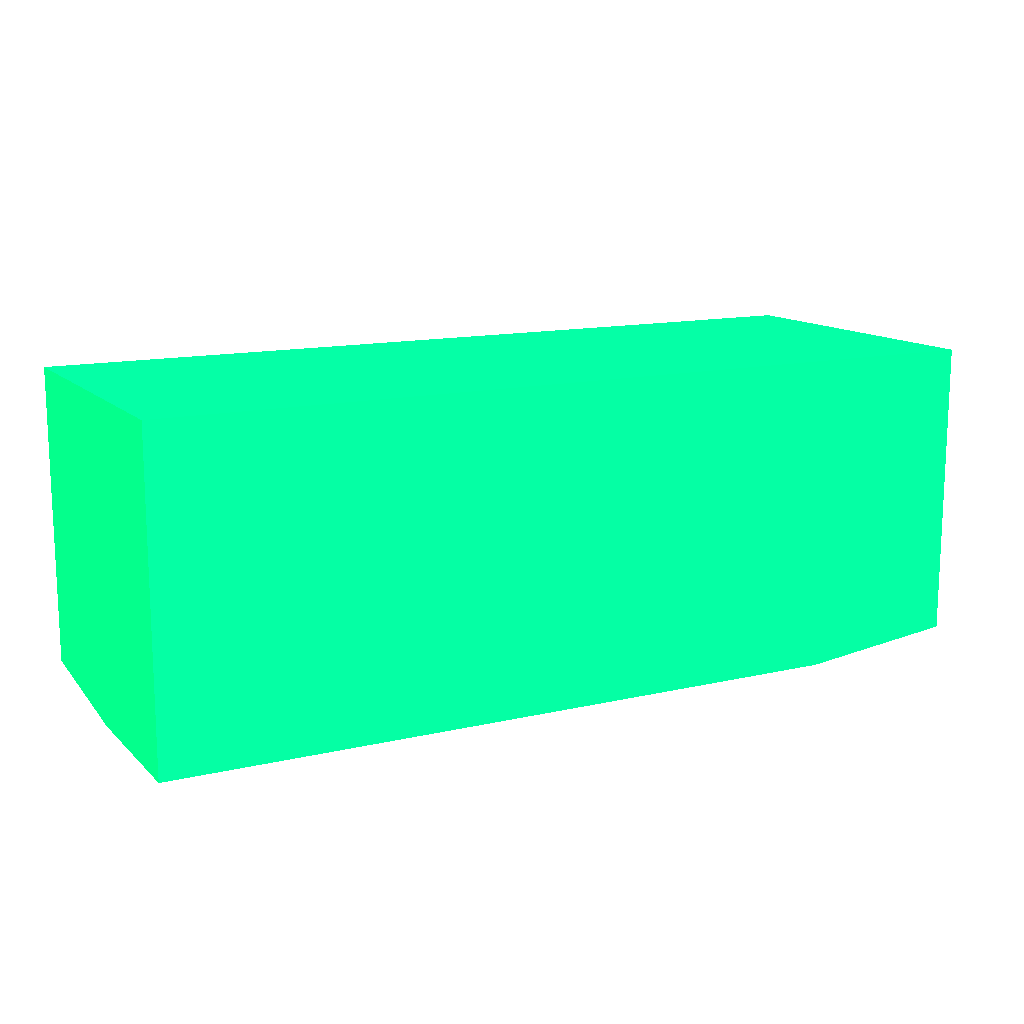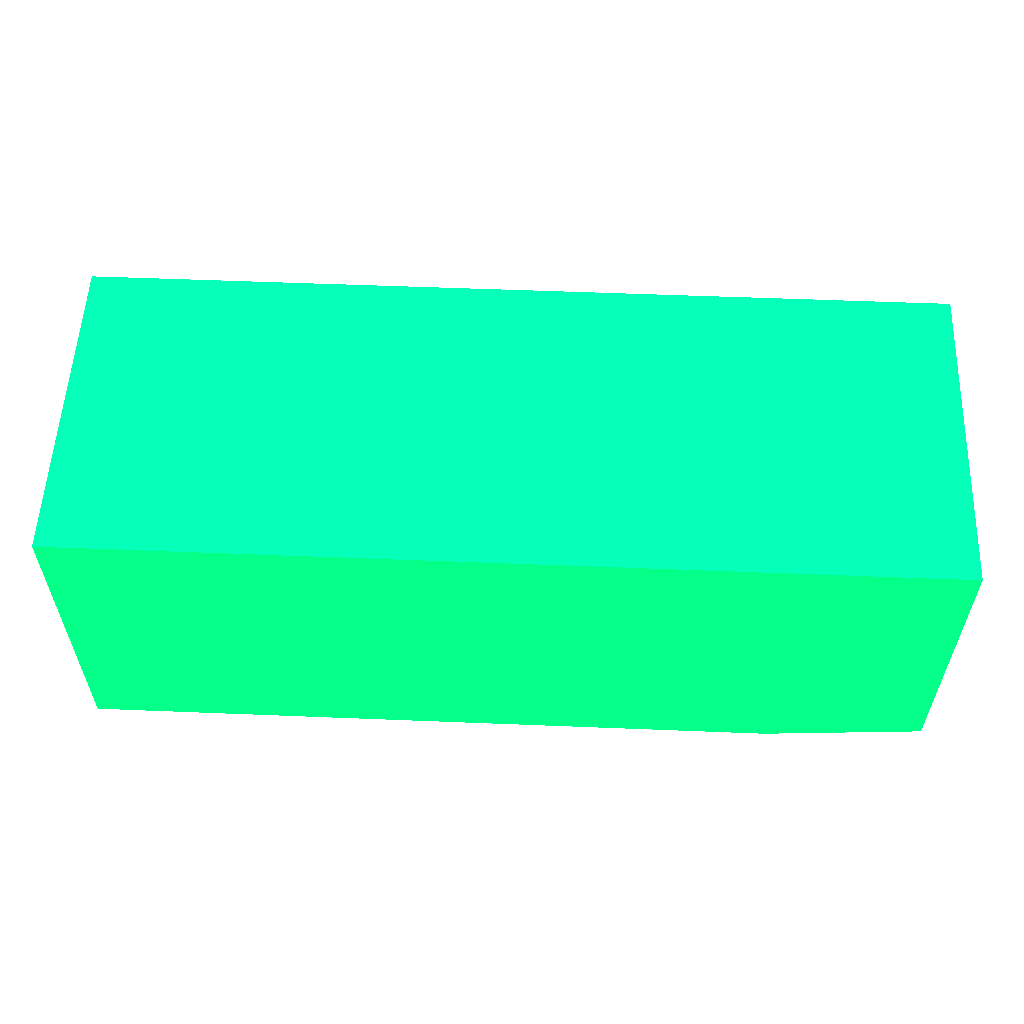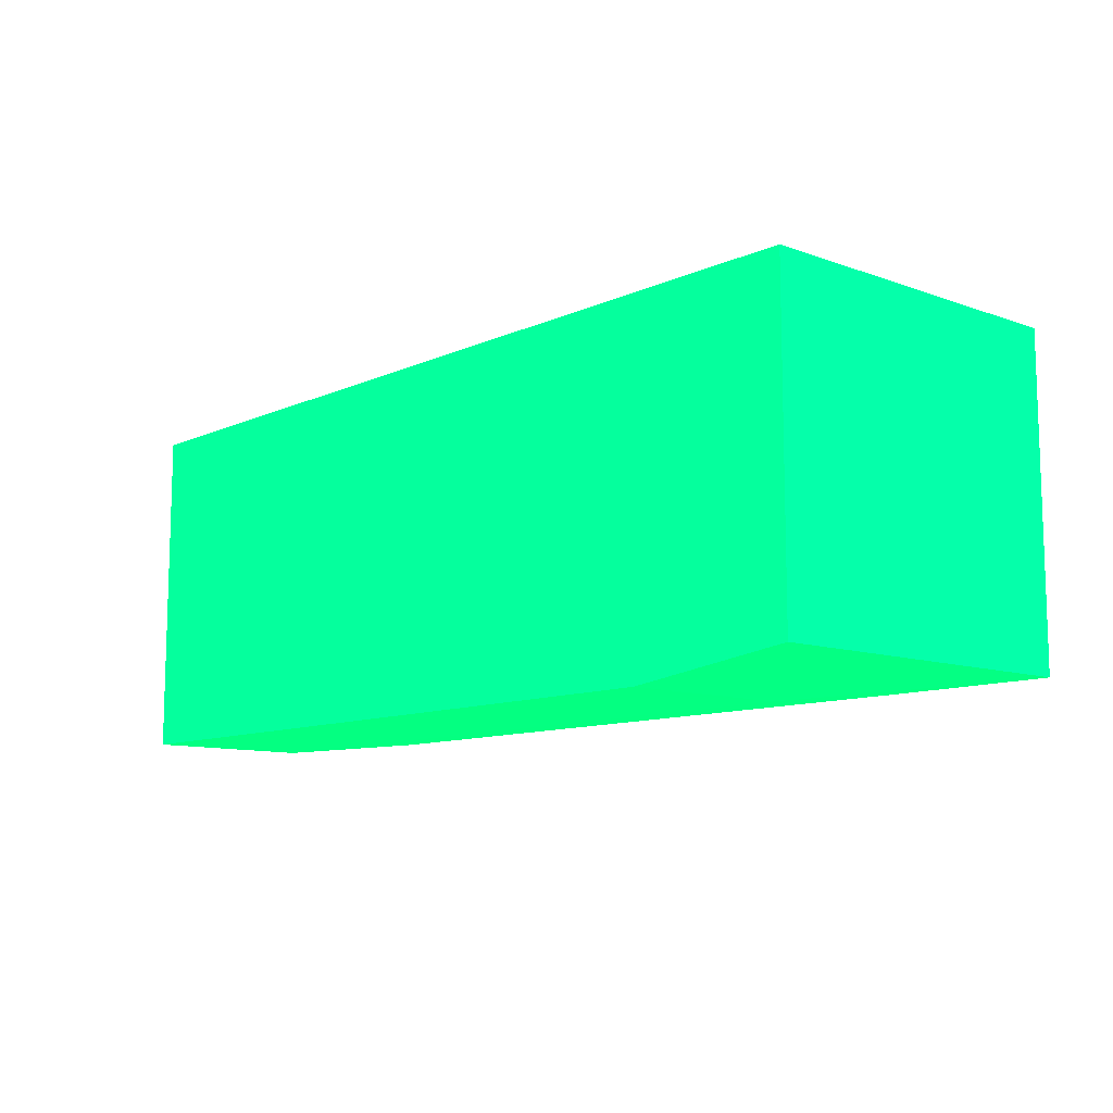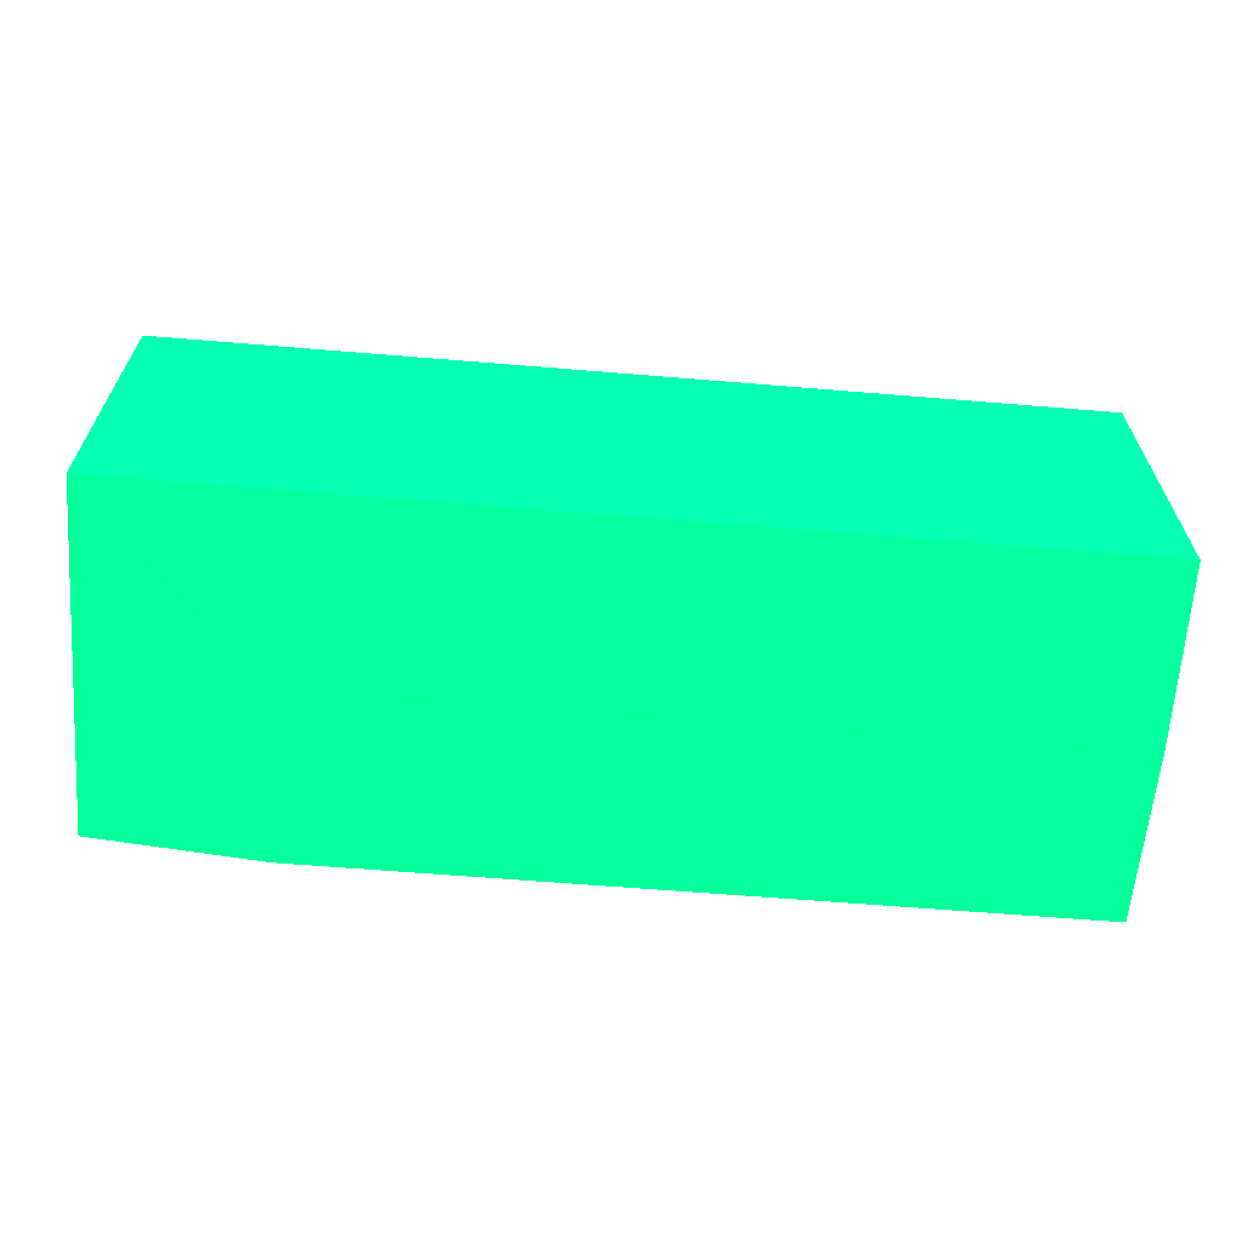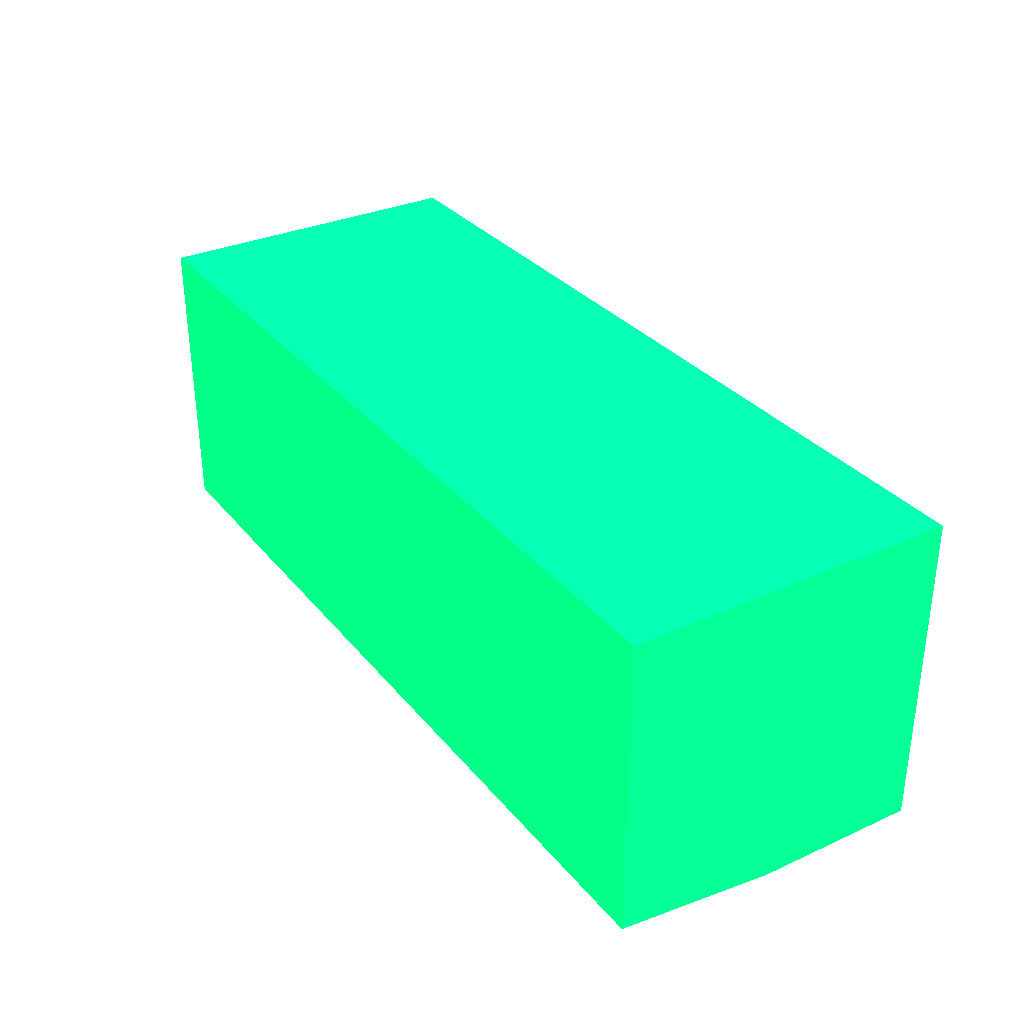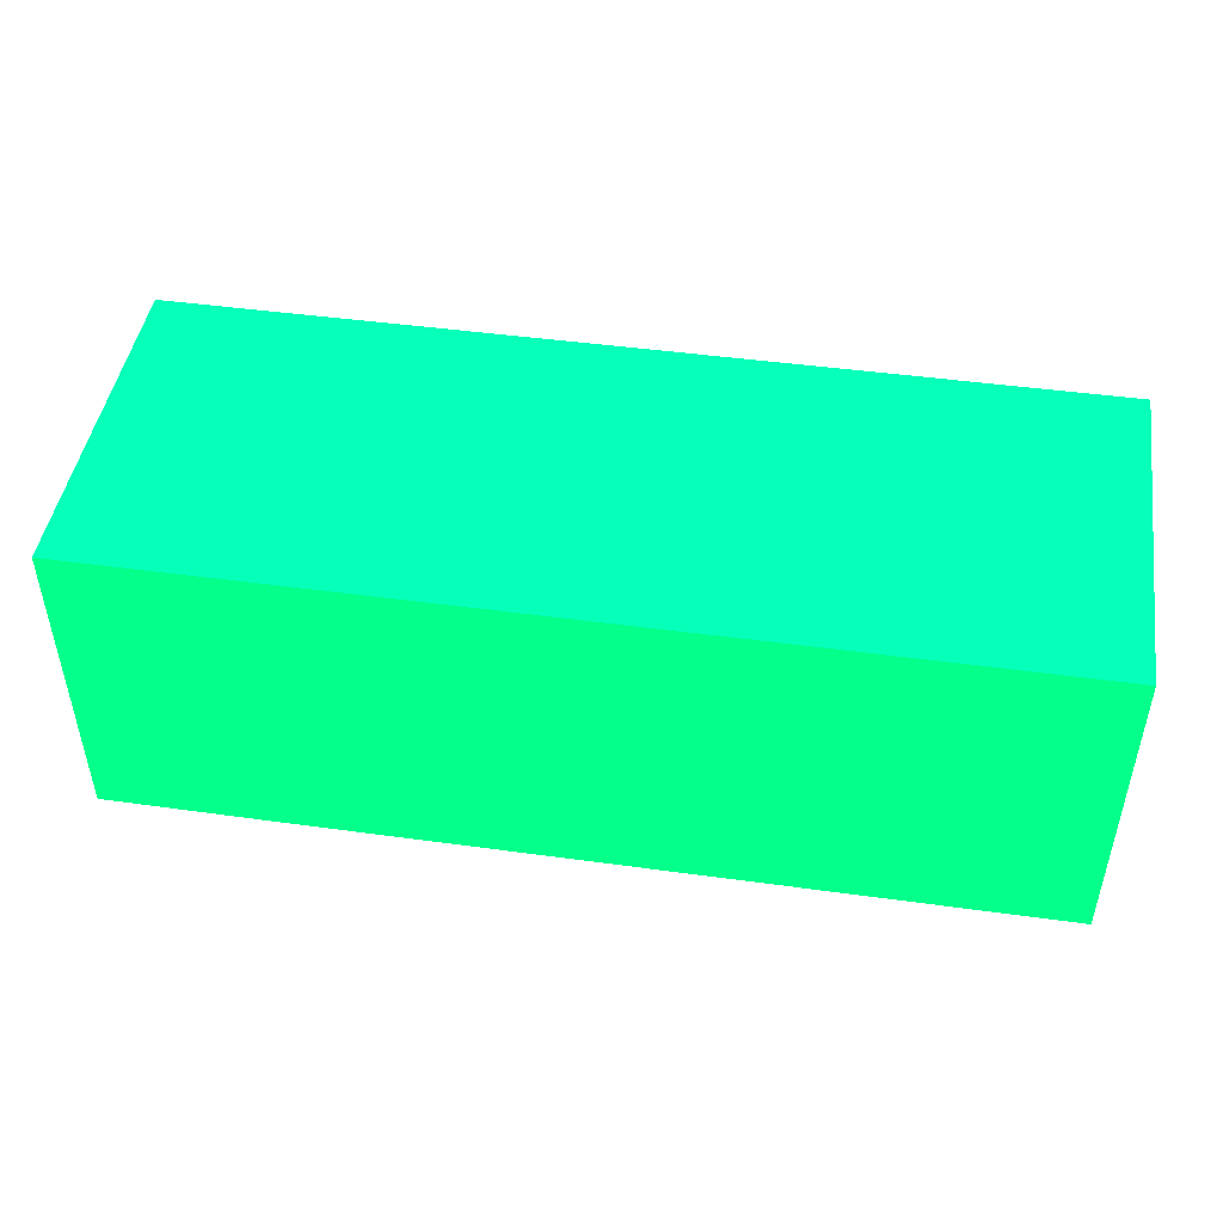
<metadata>
{"format":"obj","ext":"obj","renderer":"f3d","projection":"perspective","resolution":1024,"background":"white","views":[{"elev":13.3,"azim":152.1,"up":"+Y"},{"elev":56.4,"azim":-177.6,"up":"+Y"},{"elev":-10.3,"azim":-131.8,"up":"+Y"},{"elev":-62.7,"azim":-4.8,"up":"+Y"},{"elev":32.0,"azim":57.6,"up":"+Y"},{"elev":46.5,"azim":8.9,"up":"+Y"}]}
</metadata>
<code>
v 0.1045 -0.47 -9.698 0.01176 0.9882 0.3922
v 0.1045 -0.0009629 -9.698 0.01176 0.9882 0.3922
v 0.3551 -0.4993 -9.698 0.01176 0.9882 0.3922
v 0.1045 -0.47 -9.445 0.01176 0.9882 0.3922
v 0.1045 -0.0009629 -9.445 0.01176 0.9882 0.3922
v 1.454 -0.0009629 -9.698 0.01176 0.9882 0.3922
v 0.3551 -0.4993 -9.445 0.01176 0.9882 0.3922
v 1.454 -0.4993 -9.698 0.01176 0.9882 0.3922
v 0.1045 -0.4699 -9.192 0.01176 0.9882 0.3922
v 0.1045 -0.001012 -9.192 0.01176 0.9882 0.3922
v 1.454 -0.0009629 -9.445 0.01176 0.9882 0.3922
v 1.454 -0.4993 -9.445 0.01176 0.9882 0.3922
v 0.3551 -0.471 -9.192 0.01176 0.9882 0.3922
v 1.454 -0.001012 -9.192 0.01176 0.9882 0.3922
v 1.454 -0.471 -9.192 0.01176 0.9882 0.3922
f 1 2 6
f 1 6 8
f 1 8 3
f 1 3 7
f 1 7 4
f 1 4 9
f 1 9 10
f 1 10 5
f 1 5 2
f 2 5 11
f 2 11 6
f 3 8 12
f 3 12 7
f 4 7 9
f 5 10 14
f 5 14 11
f 6 11 14
f 6 14 15
f 6 15 12
f 6 12 8
f 7 12 15
f 7 15 13
f 7 13 9
f 9 13 15
f 9 15 14
f 9 14 10

</code>
